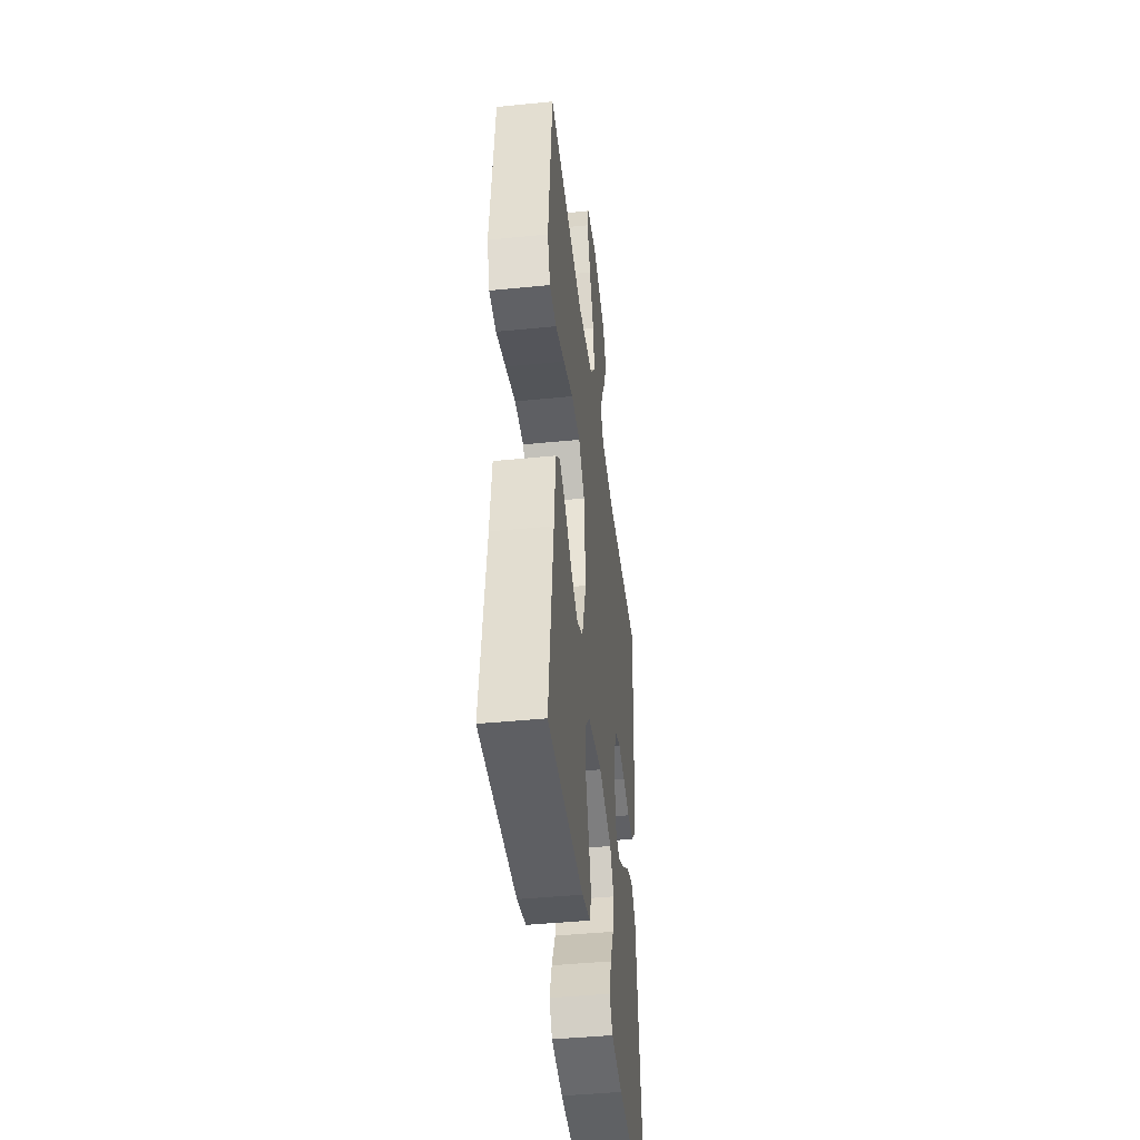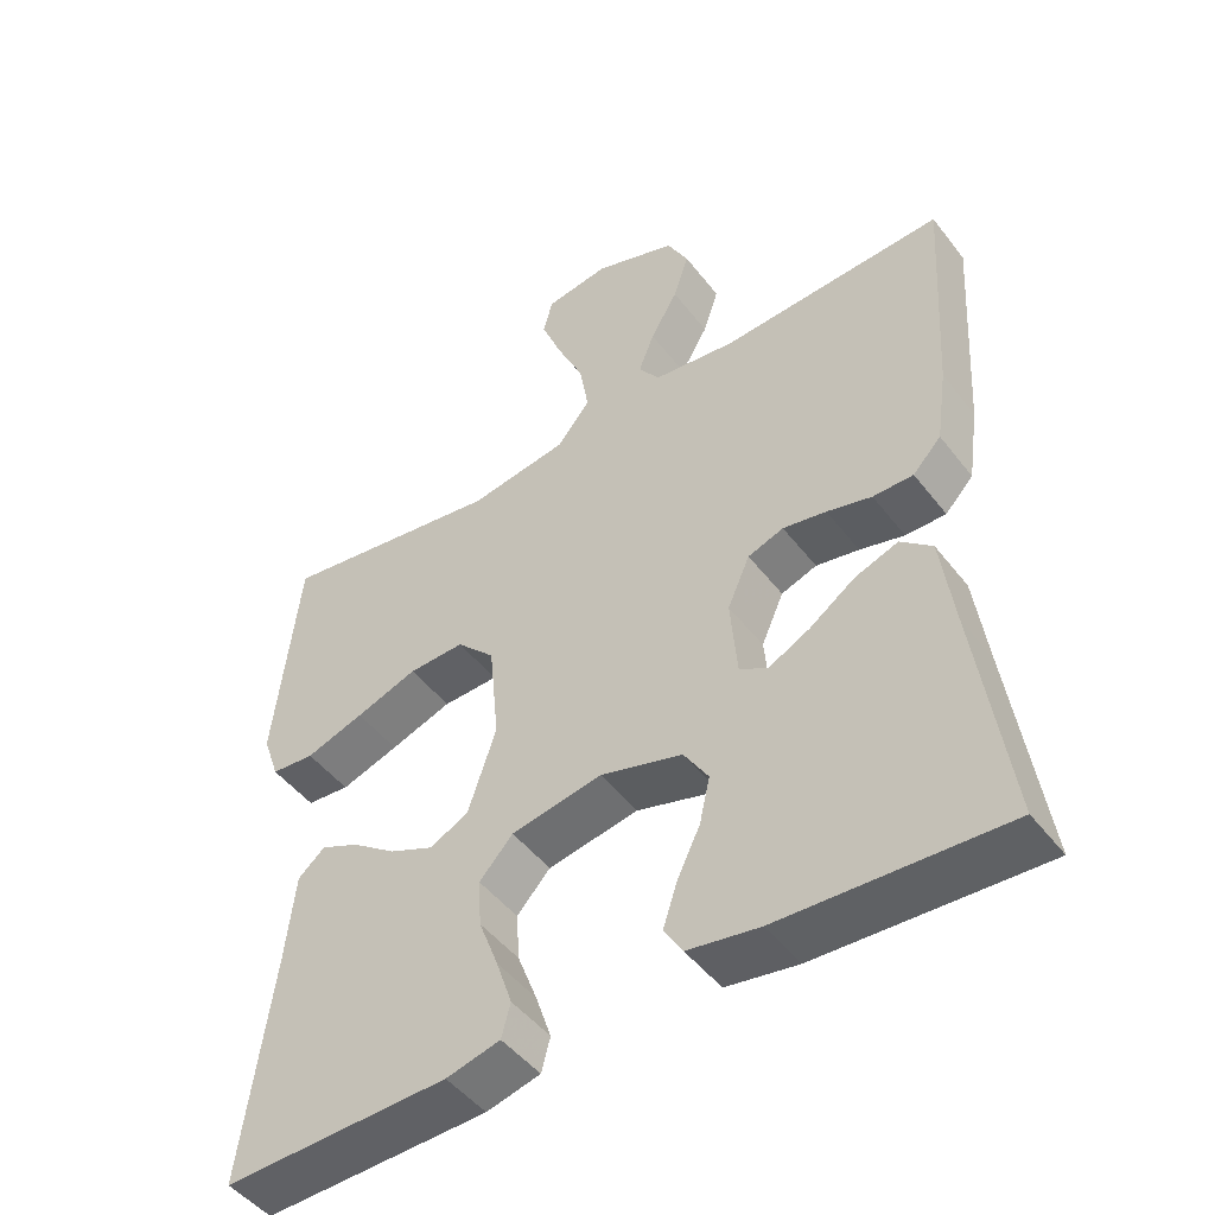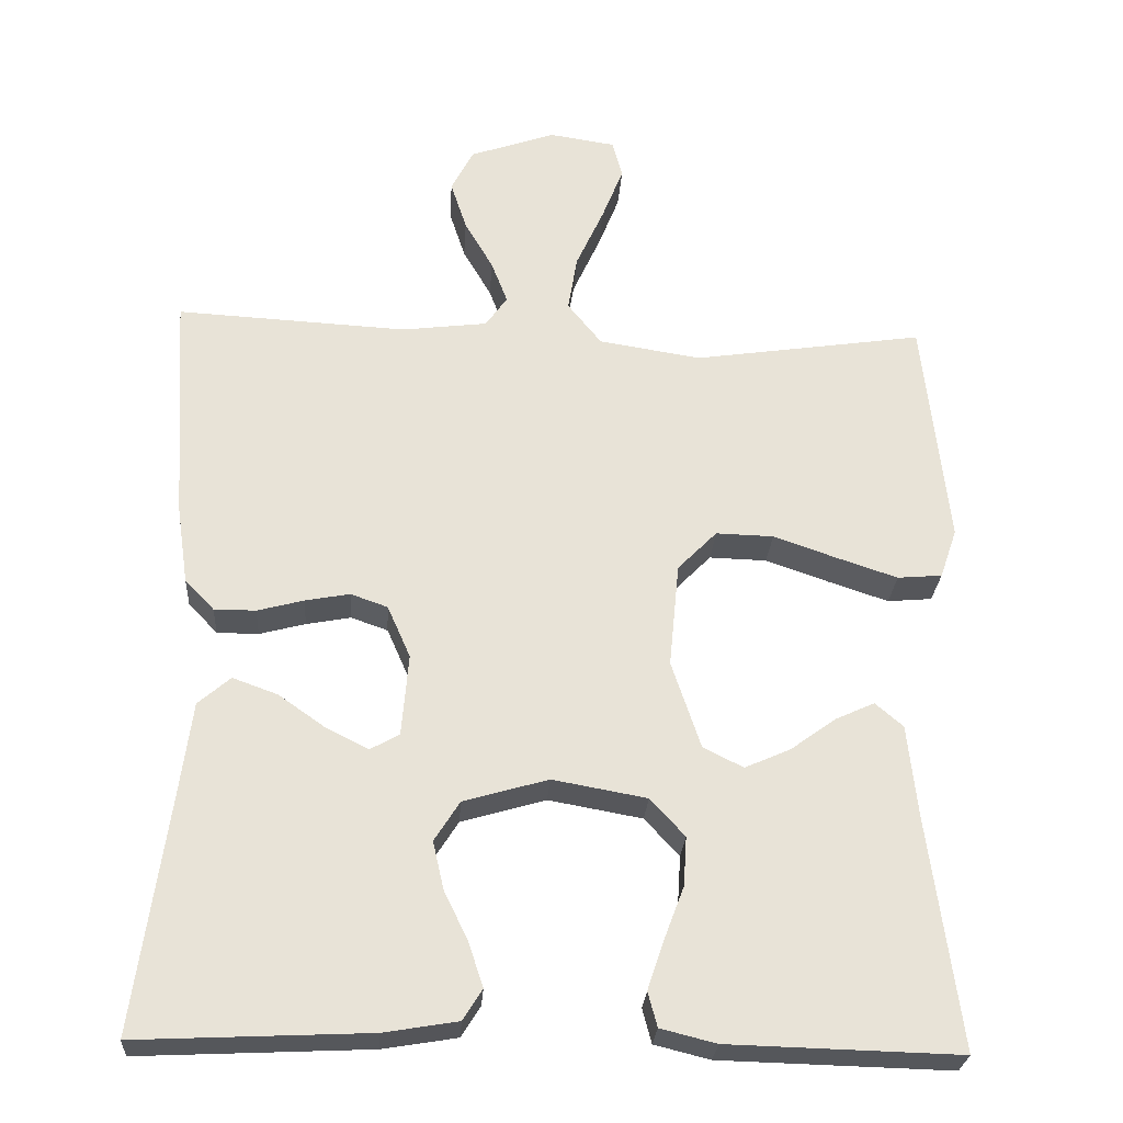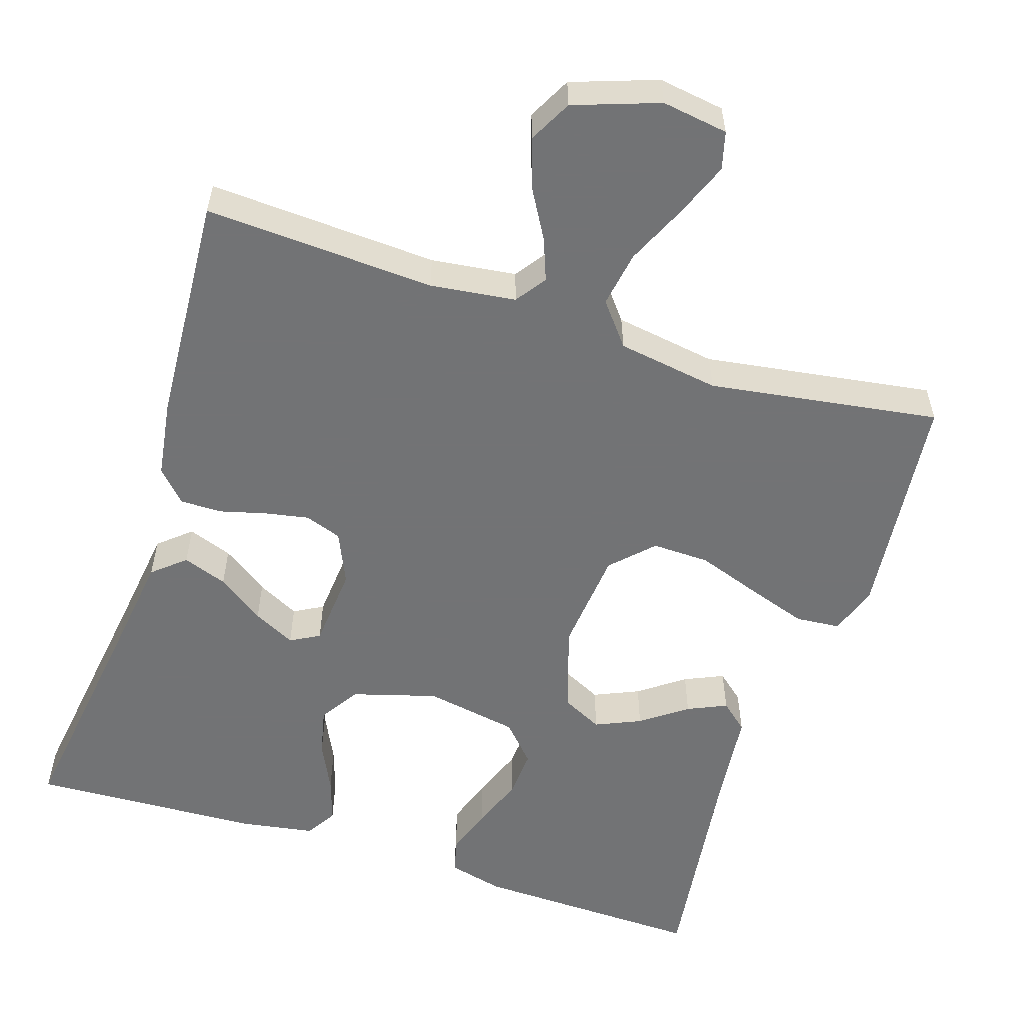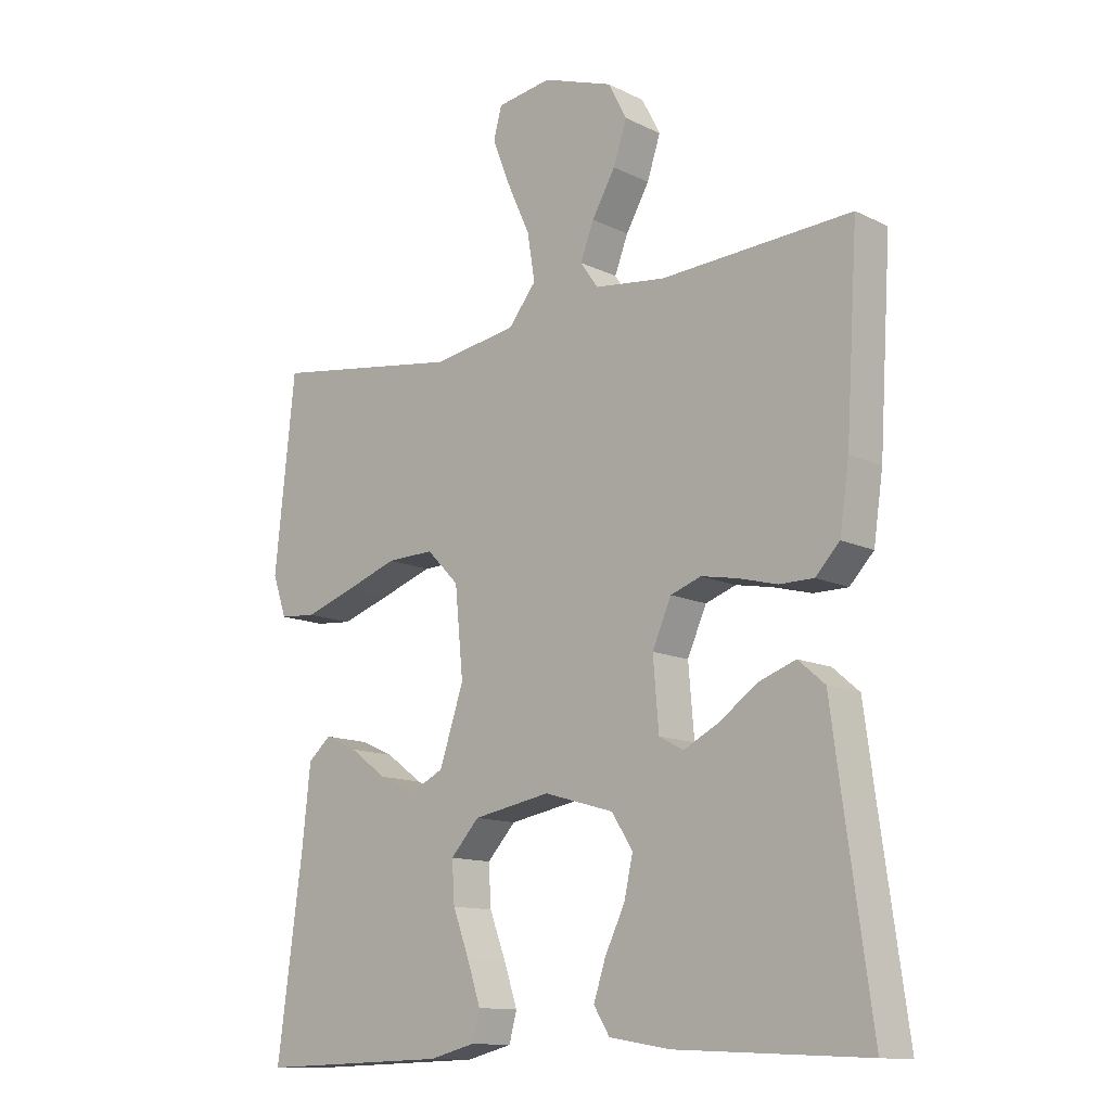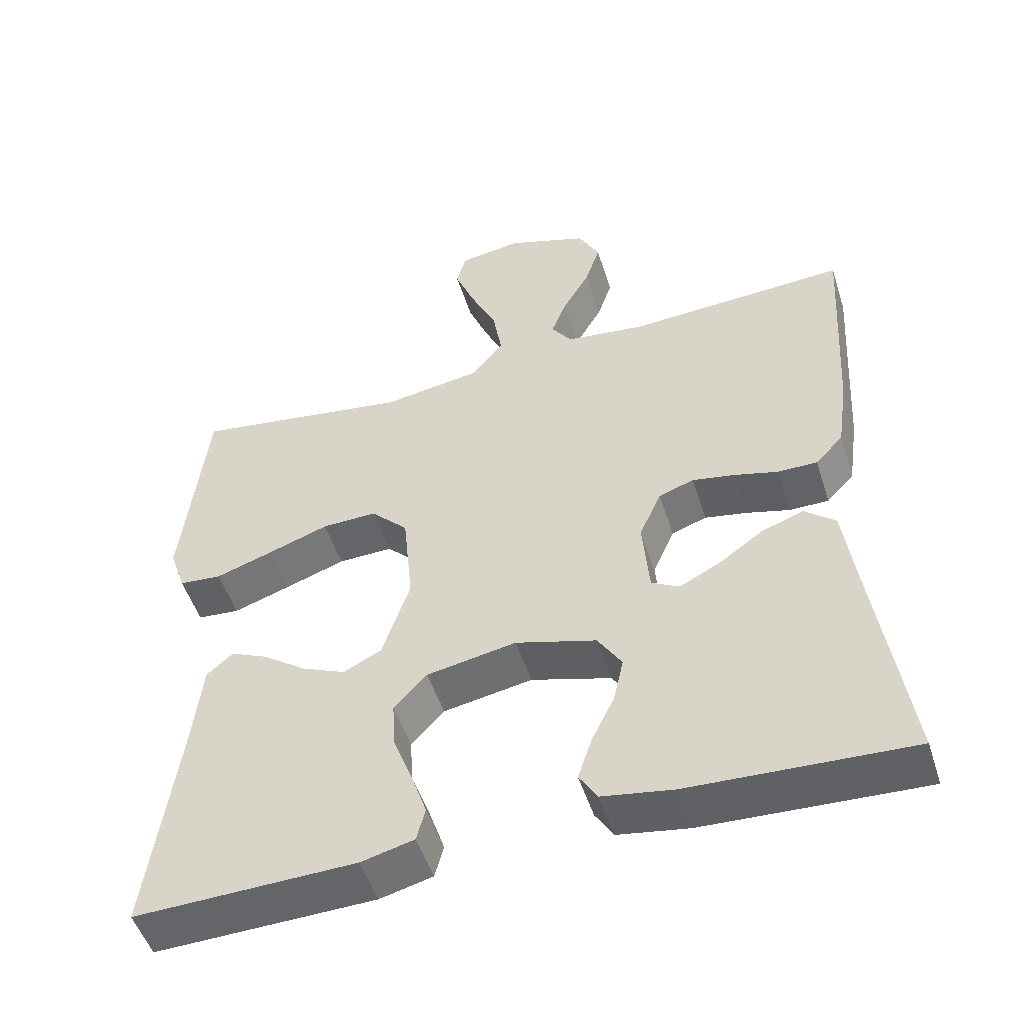
<metadata>
{"format":"obj","ext":"obj","renderer":"f3d","projection":"perspective","resolution":1024,"background":"white","views":[{"elev":-43.5,"azim":96.7,"up":"+Z"},{"elev":-48.0,"azim":-144.2,"up":"+Z"},{"elev":-26.8,"azim":-3.7,"up":"+Z"},{"elev":-55.9,"azim":-17.9,"up":"+Y"},{"elev":-12.7,"azim":-138.1,"up":"+Z"},{"elev":-51.0,"azim":-162.4,"up":"+Z"}]}
</metadata>
<code>
v -0.5 0.07 -0.5
v -0.458 0.07 -0.2
v -0.441 0.07 -0.072
v -0.399 0.07 -0.036
v -0.341 0.07 -0.057
v -0.28 0.07 -0.1
v -0.225 0.07 -0.128
v -0.187 0.07 -0.107
v -0.178 0.07 0
v -0.208 0.07 0.068
v -0.256 0.07 0.085
v -0.314 0.07 0.074
v -0.374 0.07 0.058
v -0.428 0.07 0.058
v -0.466 0.07 0.098
v -0.481 0.07 0.2
v -0.5 0.07 0.5
v -0.2 0.07 0.484
v -0.089 0.07 0.498
v -0.061 0.07 0.538
v -0.082 0.07 0.593
v -0.119 0.07 0.657
v -0.14 0.07 0.721
v -0.111 0.07 0.777
v 0 0.07 0.816
v 0.086 0.07 0.803
v 0.099 0.07 0.754
v 0.071 0.07 0.683
v 0.035 0.07 0.604
v 0.023 0.07 0.531
v 0.067 0.07 0.476
v 0.2 0.07 0.455
v 0.5 0.07 0.5
v 0.532 0.07 0.2
v 0.51 0.07 0.136
v 0.452 0.07 0.131
v 0.374 0.07 0.157
v 0.291 0.07 0.186
v 0.216 0.07 0.188
v 0.165 0.07 0.136
v 0.152 0.07 0
v 0.19 0.07 -0.114
v 0.242 0.07 -0.14
v 0.301 0.07 -0.114
v 0.36 0.07 -0.071
v 0.411 0.07 -0.048
v 0.447 0.07 -0.079
v 0.46 0.07 -0.2
v 0.5 0.07 -0.5
v 0.2 0.07 -0.492
v 0.128 0.07 -0.474
v 0.116 0.07 -0.429
v 0.137 0.07 -0.366
v 0.163 0.07 -0.297
v 0.167 0.07 -0.233
v 0.122 0.07 -0.184
v 0 0.07 -0.162
v -0.11 0.07 -0.194
v -0.143 0.07 -0.246
v -0.129 0.07 -0.308
v -0.098 0.07 -0.372
v -0.079 0.07 -0.43
v -0.104 0.07 -0.47
v -0.2 0.07 -0.486
v -0.5 0 -0.5
v -0.458 0 -0.2
v -0.441 0 -0.072
v -0.399 0 -0.036
v -0.341 0 -0.057
v -0.28 0 -0.1
v -0.225 0 -0.128
v -0.187 0 -0.107
v -0.178 0 0
v -0.208 0 0.068
v -0.256 0 0.085
v -0.314 0 0.074
v -0.374 0 0.058
v -0.428 0 0.058
v -0.466 0 0.098
v -0.481 0 0.2
v -0.5 0 0.5
v -0.2 0 0.484
v -0.089 0 0.498
v -0.061 0 0.538
v -0.082 0 0.593
v -0.119 0 0.657
v -0.14 0 0.721
v -0.111 0 0.777
v 0 0 0.816
v 0.086 0 0.803
v 0.099 0 0.754
v 0.071 0 0.683
v 0.035 0 0.604
v 0.023 0 0.531
v 0.067 0 0.476
v 0.2 0 0.455
v 0.5 0 0.5
v 0.532 0 0.2
v 0.51 0 0.136
v 0.452 0 0.131
v 0.374 0 0.157
v 0.291 0 0.186
v 0.216 0 0.188
v 0.165 0 0.136
v 0.152 0 0
v 0.19 0 -0.114
v 0.242 0 -0.14
v 0.301 0 -0.114
v 0.36 0 -0.071
v 0.411 0 -0.048
v 0.447 0 -0.079
v 0.46 0 -0.2
v 0.5 0 -0.5
v 0.2 0 -0.492
v 0.128 0 -0.474
v 0.116 0 -0.429
v 0.137 0 -0.366
v 0.163 0 -0.297
v 0.167 0 -0.233
v 0.122 0 -0.184
v 0 0 -0.162
v -0.11 0 -0.194
v -0.143 0 -0.246
v -0.129 0 -0.308
v -0.098 0 -0.372
v -0.079 0 -0.43
v -0.104 0 -0.47
v -0.2 0 -0.486
f 63 64 1 2
f 60 61 62 63
f 59 60 63 2
f 58 59 2 3
f 51 52 53 54
f 49 50 51 54
f 48 49 54 55
f 47 48 55 56
f 44 45 46 47
f 43 44 47
f 35 36 37 38
f 33 34 35 38
f 32 33 38 39
f 31 32 39 40
f 26 27 28 29
f 24 25 26 29
f 24 29 30
f 21 22 23 24
f 20 21 24 30
f 19 20 30 31
f 15 16 17 18
f 12 13 14 15
f 11 12 15 18
f 10 11 18 19
f 3 4 5 6
f 3 6 7
f 58 3 7
f 57 58 7 8
f 56 57 8 9
f 43 47 56
f 42 43 56 9
f 41 42 9 10
f 31 40 41
f 10 19 31 41
f 66 65 128 127
f 127 126 125 124
f 66 127 124 123
f 67 66 123 122
f 118 117 116 115
f 118 115 114 113
f 119 118 113 112
f 120 119 112 111
f 111 110 109 108
f 111 108 107
f 102 101 100 99
f 102 99 98 97
f 103 102 97 96
f 104 103 96 95
f 93 92 91 90
f 93 90 89 88
f 94 93 88
f 88 87 86 85
f 94 88 85 84
f 95 94 84 83
f 82 81 80 79
f 79 78 77 76
f 82 79 76 75
f 83 82 75 74
f 70 69 68 67
f 71 70 67
f 71 67 122
f 72 71 122 121
f 73 72 121 120
f 120 111 107
f 73 120 107 106
f 74 73 106 105
f 105 104 95
f 105 95 83 74
f 1 65 66 2
f 2 66 67 3
f 3 67 68 4
f 4 68 69 5
f 5 69 70 6
f 6 70 71 7
f 7 71 72 8
f 8 72 73 9
f 9 73 74 10
f 10 74 75 11
f 11 75 76 12
f 12 76 77 13
f 13 77 78 14
f 14 78 79 15
f 15 79 80 16
f 16 80 81 17
f 17 81 82 18
f 18 82 83 19
f 19 83 84 20
f 20 84 85 21
f 21 85 86 22
f 22 86 87 23
f 23 87 88 24
f 24 88 89 25
f 25 89 90 26
f 26 90 91 27
f 27 91 92 28
f 28 92 93 29
f 29 93 94 30
f 30 94 95 31
f 31 95 96 32
f 32 96 97 33
f 33 97 98 34
f 34 98 99 35
f 35 99 100 36
f 36 100 101 37
f 37 101 102 38
f 38 102 103 39
f 39 103 104 40
f 40 104 105 41
f 41 105 106 42
f 42 106 107 43
f 43 107 108 44
f 44 108 109 45
f 45 109 110 46
f 46 110 111 47
f 47 111 112 48
f 48 112 113 49
f 49 113 114 50
f 50 114 115 51
f 51 115 116 52
f 52 116 117 53
f 53 117 118 54
f 54 118 119 55
f 55 119 120 56
f 56 120 121 57
f 57 121 122 58
f 58 122 123 59
f 59 123 124 60
f 60 124 125 61
f 61 125 126 62
f 62 126 127 63
f 63 127 128 64
f 64 128 65 1

</code>
